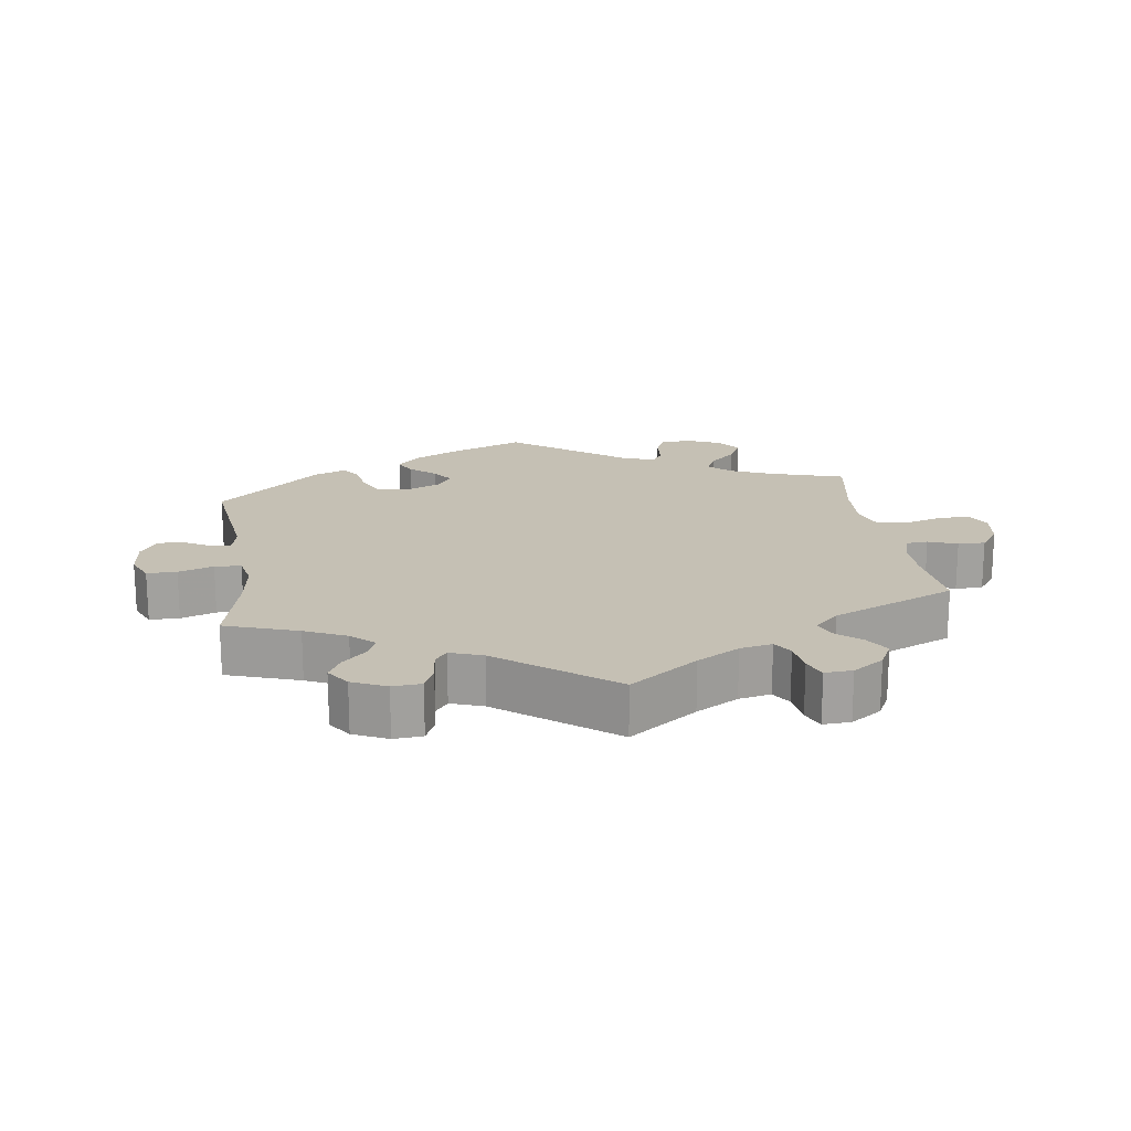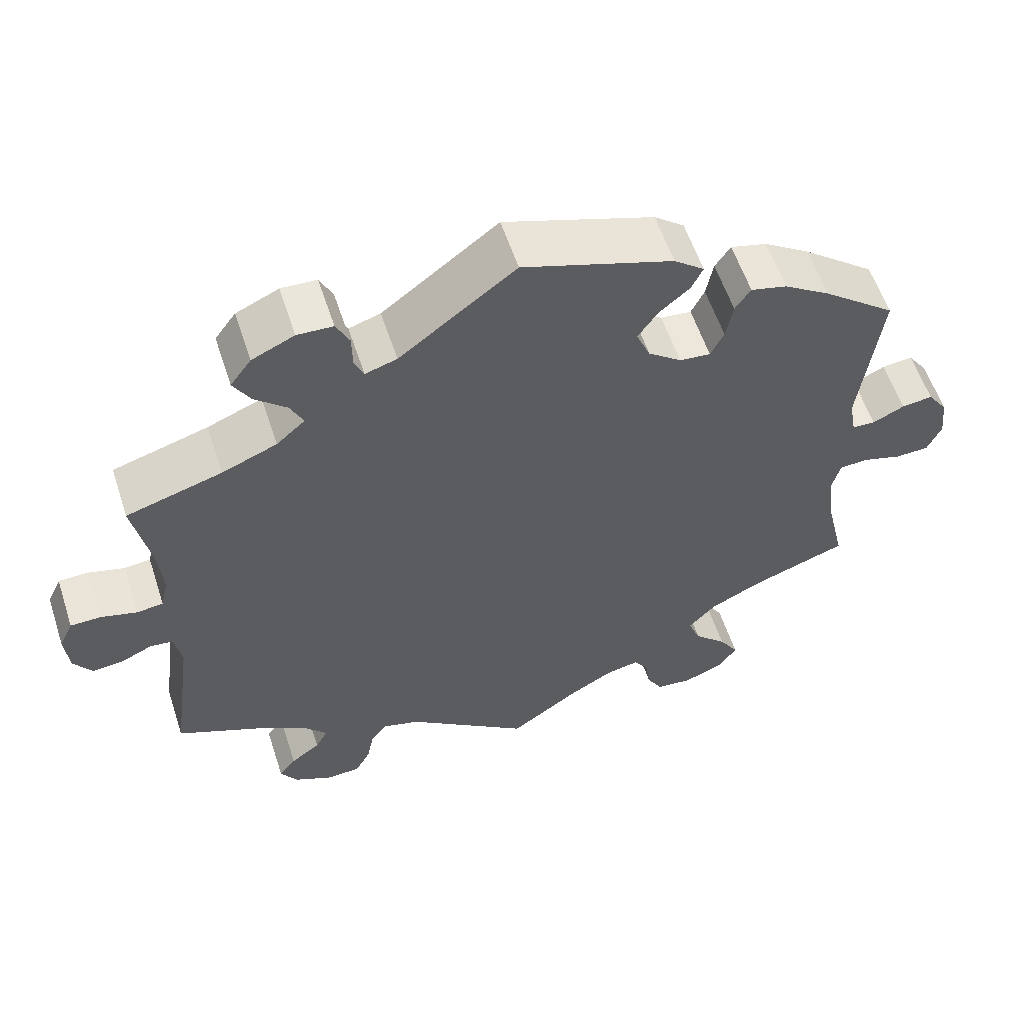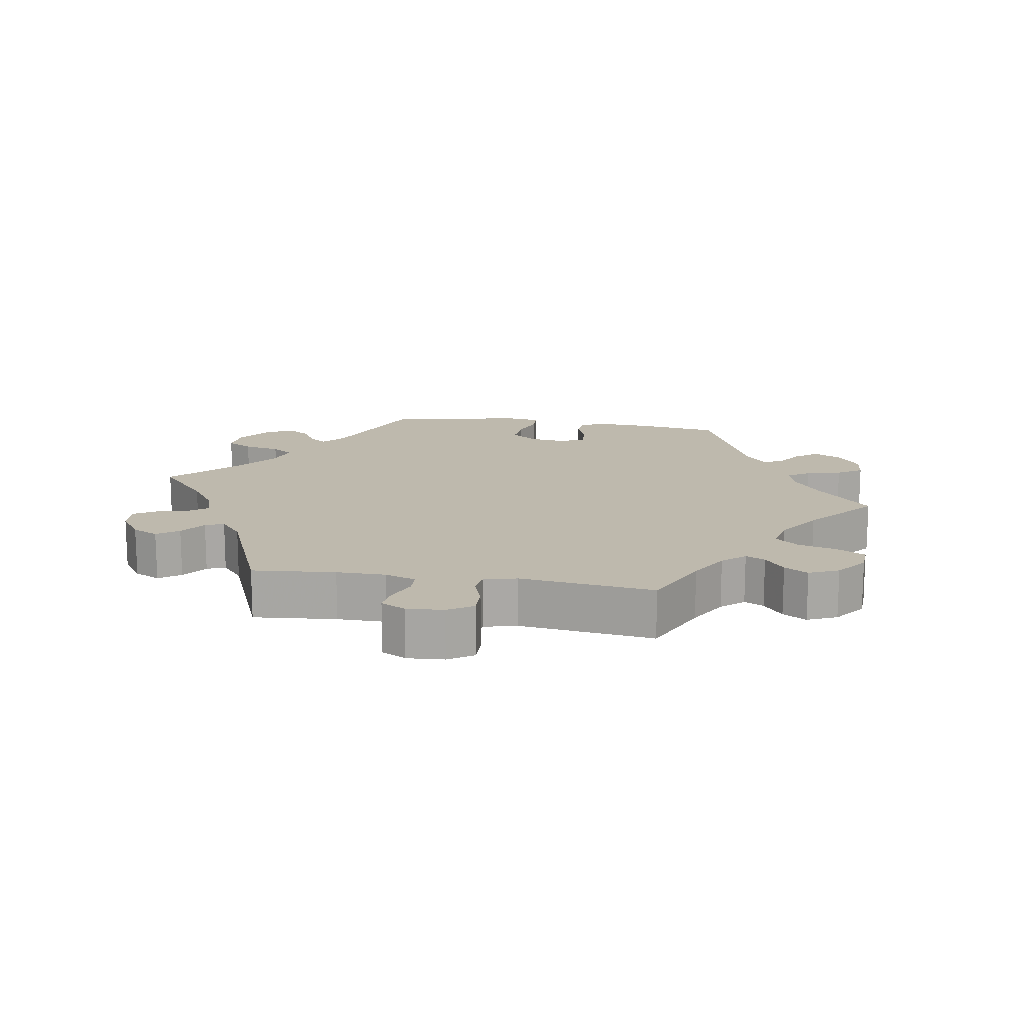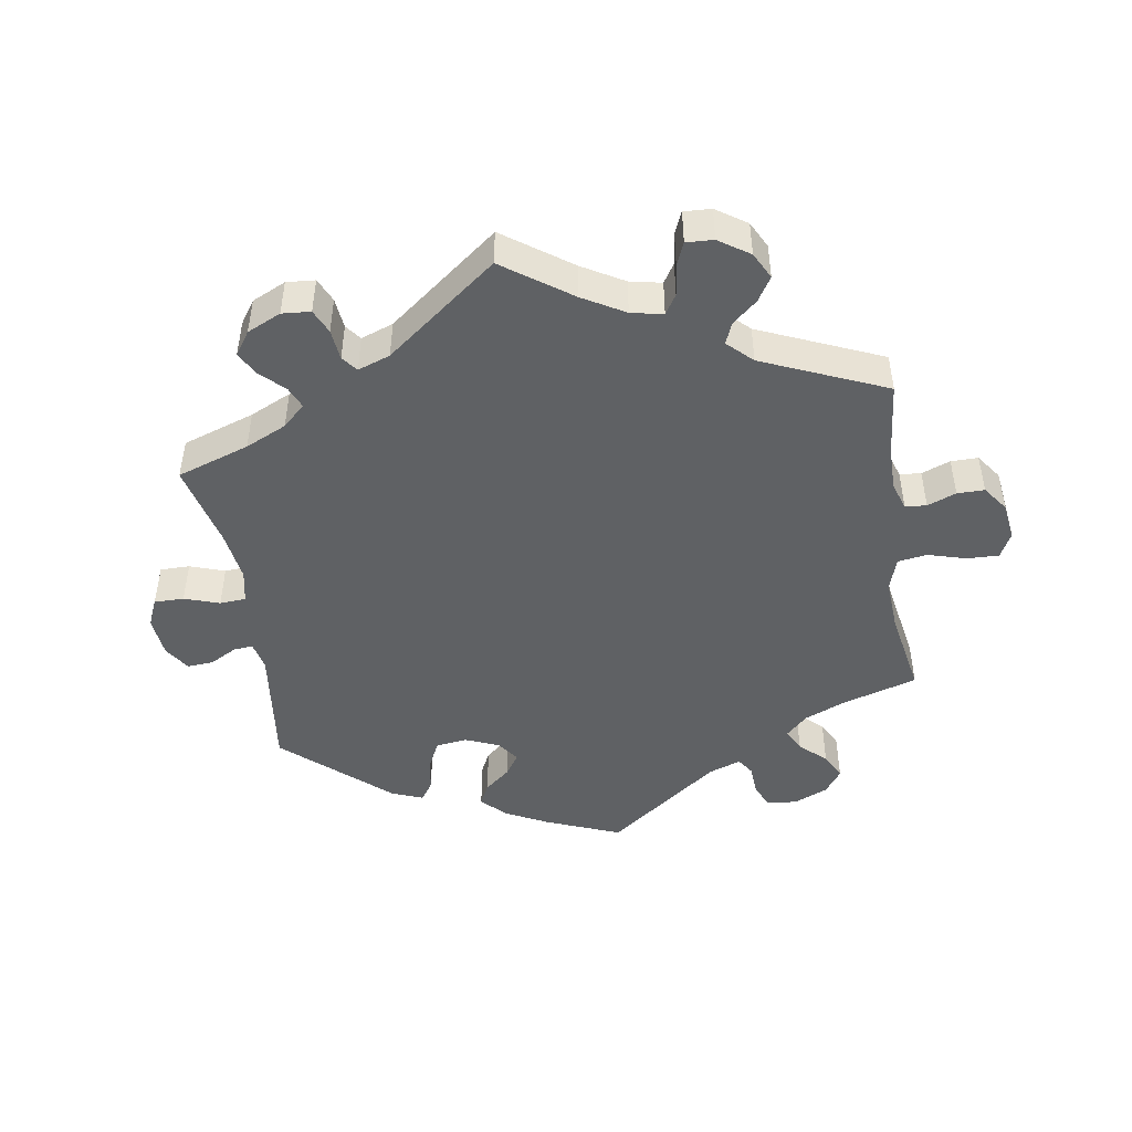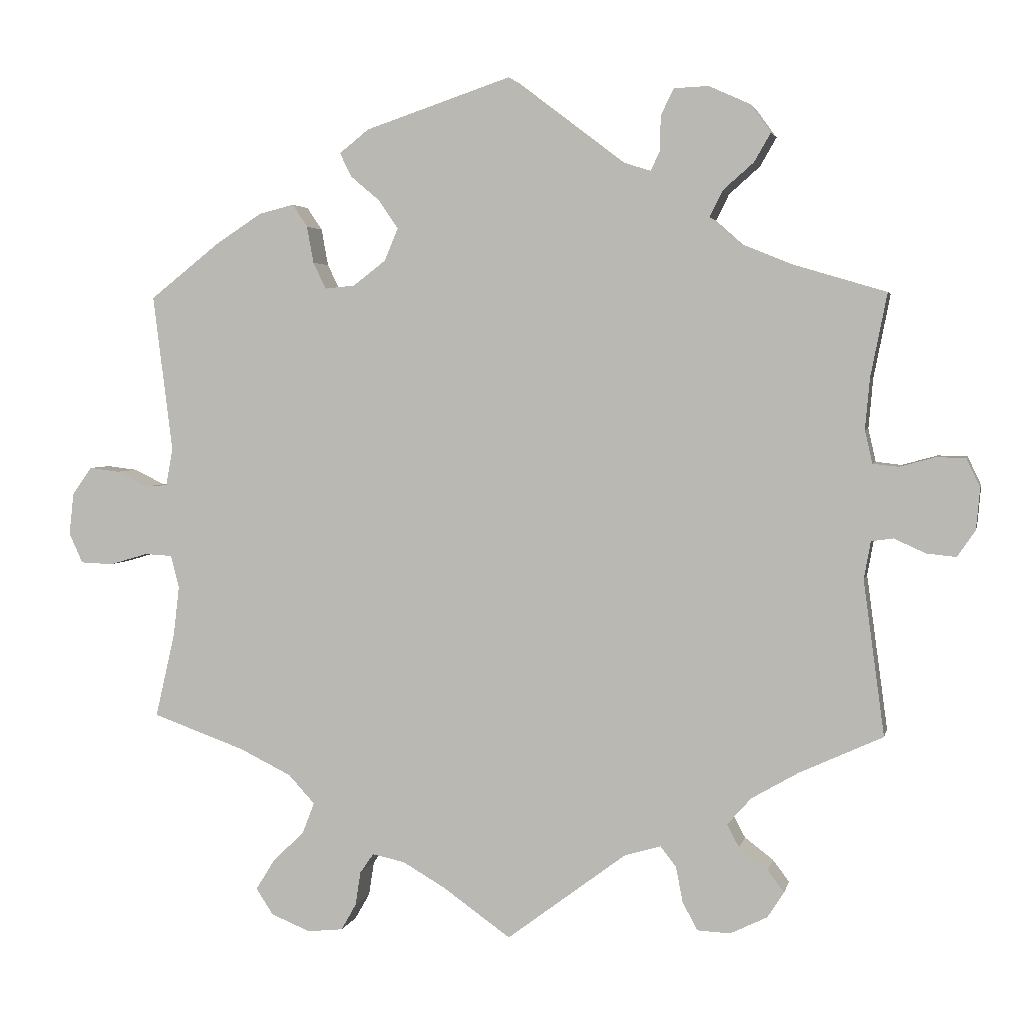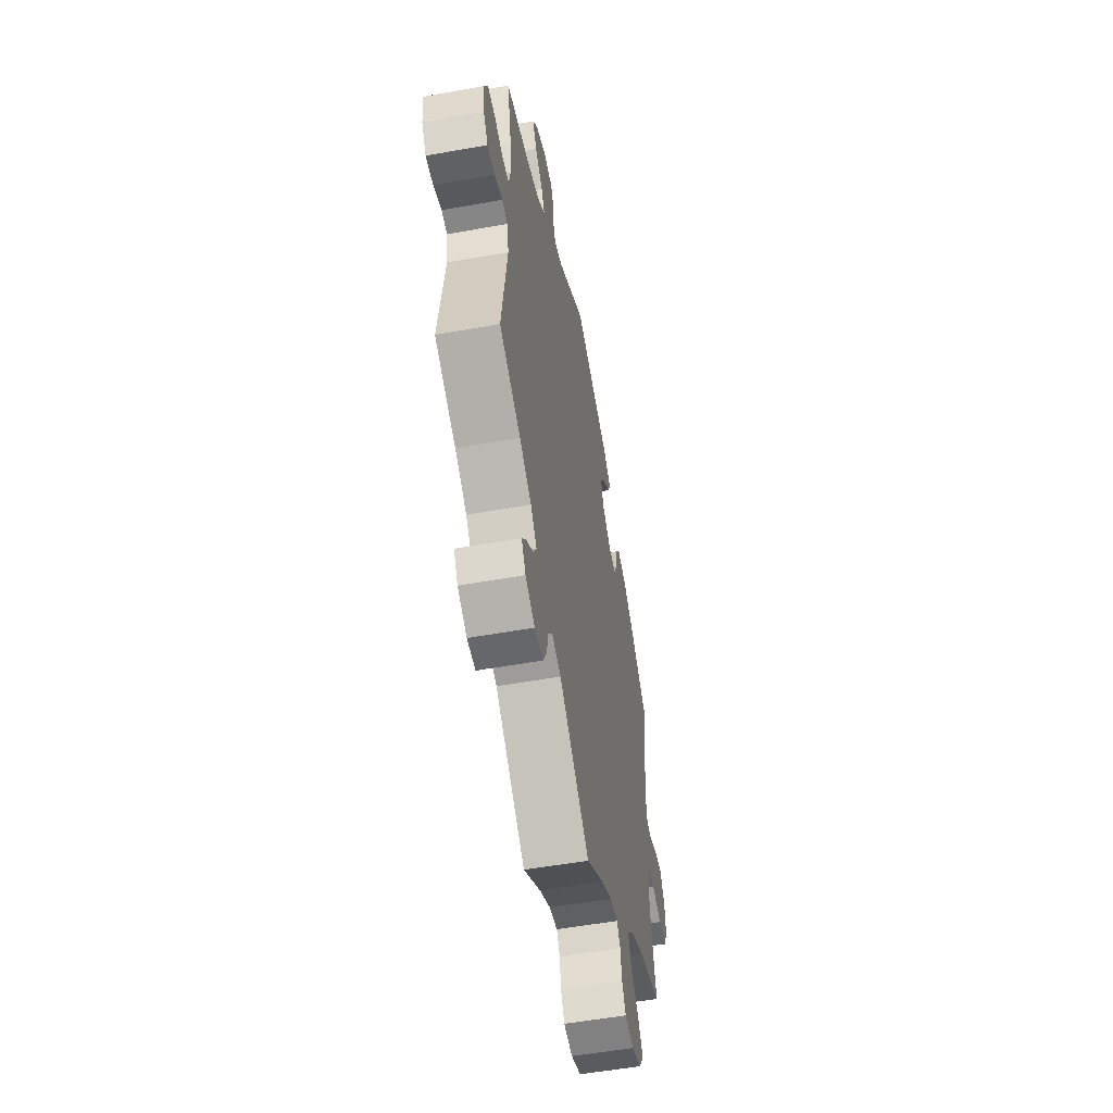
<metadata>
{"format":"obj","ext":"obj","renderer":"f3d","projection":"perspective","resolution":1024,"background":"white","views":[{"elev":18.3,"azim":111.8,"up":"+Y"},{"elev":57.8,"azim":161.9,"up":"+Z"},{"elev":15.2,"azim":159.4,"up":"+Y"},{"elev":-46.7,"azim":128.9,"up":"+Y"},{"elev":3.2,"azim":12.0,"up":"+Z"},{"elev":-54.7,"azim":100.7,"up":"+Z"}]}
</metadata>
<code>
v 0.479 0.07 0.179
v 0.473 0.07 0.112
v 0.483 0.07 0.068
v 0.517 0.07 0.064
v 0.564 0.07 0.077
v 0.603 0.07 0.076
v 0.621 0.07 0.038
v 0.616 0.07 -0.017
v 0.592 0.07 -0.052
v 0.553 0.07 -0.048
v 0.511 0.07 -0.029
v 0.482 0.07 -0.033
v 0.473 0.07 -0.083
v 0.501 0.07 -0.289
v 0.39 0.07 -0.34
v 0.328 0.07 -0.376
v 0.296 0.07 -0.412
v 0.312 0.07 -0.442
v 0.35 0.07 -0.471
v 0.372 0.07 -0.5
v 0.35 0.07 -0.534
v 0.301 0.07 -0.558
v 0.257 0.07 -0.556
v 0.237 0.07 -0.519
v 0.228 0.07 -0.472
v 0.207 0.07 -0.445
v 0.159 0.07 -0.459
v 0 0.07 -0.578
v -0.09 0.07 -0.514
v -0.147 0.07 -0.481
v -0.19 0.07 -0.472
v -0.208 0.07 -0.498
v -0.215 0.07 -0.543
v -0.235 0.07 -0.578
v -0.282 0.07 -0.583
v -0.334 0.07 -0.562
v -0.357 0.07 -0.527
v -0.332 0.07 -0.487
v -0.29 0.07 -0.446
v -0.274 0.07 -0.405
v -0.309 0.07 -0.367
v -0.378 0.07 -0.333
v -0.501 0.07 -0.289
v -0.475 0.07 -0.177
v -0.467 0.07 -0.11
v -0.478 0.07 -0.067
v -0.515 0.07 -0.065
v -0.566 0.07 -0.08
v -0.609 0.07 -0.078
v -0.627 0.07 -0.038
v -0.621 0.07 0.017
v -0.595 0.07 0.054
v -0.555 0.07 0.049
v -0.514 0.07 0.029
v -0.484 0.07 0.031
v -0.475 0.07 0.081
v -0.501 0.07 0.289
v -0.407 0.07 0.363
v -0.347 0.07 0.402
v -0.3 0.07 0.414
v -0.28 0.07 0.384
v -0.271 0.07 0.335
v -0.254 0.07 0.3
v -0.214 0.07 0.304
v -0.171 0.07 0.337
v -0.153 0.07 0.38
v -0.179 0.07 0.418
v -0.218 0.07 0.451
v -0.233 0.07 0.482
v -0.194 0.07 0.513
v 0 0.07 0.578
v 0.15 0.07 0.464
v 0.191 0.07 0.451
v 0.203 0.07 0.477
v 0.204 0.07 0.523
v 0.221 0.07 0.558
v 0.267 0.07 0.56
v 0.322 0.07 0.535
v 0.349 0.07 0.498
v 0.327 0.07 0.46
v 0.286 0.07 0.424
v 0.269 0.07 0.389
v 0.306 0.07 0.356
v 0.377 0.07 0.327
v 0.501 0.07 0.29
v 0.479 0 0.179
v 0.473 0 0.112
v 0.483 0 0.068
v 0.517 0 0.064
v 0.564 0 0.077
v 0.603 0 0.076
v 0.621 0 0.038
v 0.616 0 -0.017
v 0.592 0 -0.052
v 0.553 0 -0.048
v 0.511 0 -0.029
v 0.482 0 -0.033
v 0.473 0 -0.083
v 0.501 0 -0.289
v 0.39 0 -0.34
v 0.328 0 -0.376
v 0.296 0 -0.412
v 0.312 0 -0.442
v 0.35 0 -0.471
v 0.372 0 -0.5
v 0.35 0 -0.534
v 0.301 0 -0.558
v 0.257 0 -0.556
v 0.237 0 -0.519
v 0.228 0 -0.472
v 0.207 0 -0.445
v 0.159 0 -0.459
v 0 0 -0.578
v -0.09 0 -0.514
v -0.147 0 -0.481
v -0.19 0 -0.472
v -0.208 0 -0.498
v -0.215 0 -0.543
v -0.235 0 -0.578
v -0.282 0 -0.583
v -0.334 0 -0.562
v -0.357 0 -0.527
v -0.332 0 -0.487
v -0.29 0 -0.446
v -0.274 0 -0.405
v -0.309 0 -0.367
v -0.378 0 -0.333
v -0.501 0 -0.289
v -0.475 0 -0.177
v -0.467 0 -0.11
v -0.478 0 -0.067
v -0.515 0 -0.065
v -0.566 0 -0.08
v -0.609 0 -0.078
v -0.627 0 -0.038
v -0.621 0 0.017
v -0.595 0 0.054
v -0.555 0 0.049
v -0.514 0 0.029
v -0.484 0 0.031
v -0.475 0 0.081
v -0.501 0 0.289
v -0.407 0 0.363
v -0.347 0 0.402
v -0.3 0 0.414
v -0.28 0 0.384
v -0.271 0 0.335
v -0.254 0 0.3
v -0.214 0 0.304
v -0.171 0 0.337
v -0.153 0 0.38
v -0.179 0 0.418
v -0.218 0 0.451
v -0.233 0 0.482
v -0.194 0 0.513
v 0 0 0.578
v 0.15 0 0.464
v 0.191 0 0.451
v 0.203 0 0.477
v 0.204 0 0.523
v 0.221 0 0.558
v 0.267 0 0.56
v 0.322 0 0.535
v 0.349 0 0.498
v 0.327 0 0.46
v 0.286 0 0.424
v 0.269 0 0.389
v 0.306 0 0.356
v 0.377 0 0.327
v 0.501 0 0.29
f 84 85 1
f 83 84 1 2
f 82 83 2 3
f 78 79 80 81
f 78 81 82
f 77 78 82
f 74 75 76 77
f 73 74 77 82
f 72 73 82 3
f 70 71 72 3
f 67 68 69 70
f 66 67 70 3
f 59 60 61 62
f 59 62 63
f 56 57 58 59
f 55 56 59 63
f 51 52 53 54
f 51 54 55
f 50 51 55
f 47 48 49 50
f 46 47 50 55
f 45 46 55 63
f 42 43 44
f 41 42 44 45
f 40 41 45 63
f 36 37 38 39
f 36 39 40
f 35 36 40
f 32 33 34 35
f 31 32 35 40
f 30 31 40 63
f 27 28 29
f 26 27 29 30
f 22 23 24 25
f 22 25 26
f 21 22 26
f 18 19 20 21
f 17 18 21 26
f 16 17 26 30
f 13 14 15
f 12 13 15 16
f 8 9 10 11
f 6 7 8 11
f 4 5 6 11
f 3 4 11 12
f 65 66 3 12
f 16 30 63 64
f 12 16 64 65
f 86 170 169
f 87 86 169 168
f 88 87 168 167
f 166 165 164 163
f 167 166 163
f 167 163 162
f 162 161 160 159
f 167 162 159 158
f 88 167 158 157
f 88 157 156 155
f 155 154 153 152
f 88 155 152 151
f 147 146 145 144
f 148 147 144
f 144 143 142 141
f 148 144 141 140
f 139 138 137 136
f 140 139 136
f 140 136 135
f 135 134 133 132
f 140 135 132 131
f 148 140 131 130
f 129 128 127
f 130 129 127 126
f 148 130 126 125
f 124 123 122 121
f 125 124 121
f 125 121 120
f 120 119 118 117
f 125 120 117 116
f 148 125 116 115
f 114 113 112
f 115 114 112 111
f 110 109 108 107
f 111 110 107
f 111 107 106
f 106 105 104 103
f 111 106 103 102
f 115 111 102 101
f 100 99 98
f 101 100 98 97
f 96 95 94 93
f 96 93 92 91
f 96 91 90 89
f 97 96 89 88
f 97 88 151 150
f 149 148 115 101
f 150 149 101 97
f 1 86 87 2
f 2 87 88 3
f 3 88 89 4
f 4 89 90 5
f 5 90 91 6
f 6 91 92 7
f 7 92 93 8
f 8 93 94 9
f 9 94 95 10
f 10 95 96 11
f 11 96 97 12
f 12 97 98 13
f 13 98 99 14
f 14 99 100 15
f 15 100 101 16
f 16 101 102 17
f 17 102 103 18
f 18 103 104 19
f 19 104 105 20
f 20 105 106 21
f 21 106 107 22
f 22 107 108 23
f 23 108 109 24
f 24 109 110 25
f 25 110 111 26
f 26 111 112 27
f 27 112 113 28
f 28 113 114 29
f 29 114 115 30
f 30 115 116 31
f 31 116 117 32
f 32 117 118 33
f 33 118 119 34
f 34 119 120 35
f 35 120 121 36
f 36 121 122 37
f 37 122 123 38
f 38 123 124 39
f 39 124 125 40
f 40 125 126 41
f 41 126 127 42
f 42 127 128 43
f 43 128 129 44
f 44 129 130 45
f 45 130 131 46
f 46 131 132 47
f 47 132 133 48
f 48 133 134 49
f 49 134 135 50
f 50 135 136 51
f 51 136 137 52
f 52 137 138 53
f 53 138 139 54
f 54 139 140 55
f 55 140 141 56
f 56 141 142 57
f 57 142 143 58
f 58 143 144 59
f 59 144 145 60
f 60 145 146 61
f 61 146 147 62
f 62 147 148 63
f 63 148 149 64
f 64 149 150 65
f 65 150 151 66
f 66 151 152 67
f 67 152 153 68
f 68 153 154 69
f 69 154 155 70
f 70 155 156 71
f 71 156 157 72
f 72 157 158 73
f 73 158 159 74
f 74 159 160 75
f 75 160 161 76
f 76 161 162 77
f 77 162 163 78
f 78 163 164 79
f 79 164 165 80
f 80 165 166 81
f 81 166 167 82
f 82 167 168 83
f 83 168 169 84
f 84 169 170 85
f 85 170 86 1

</code>
